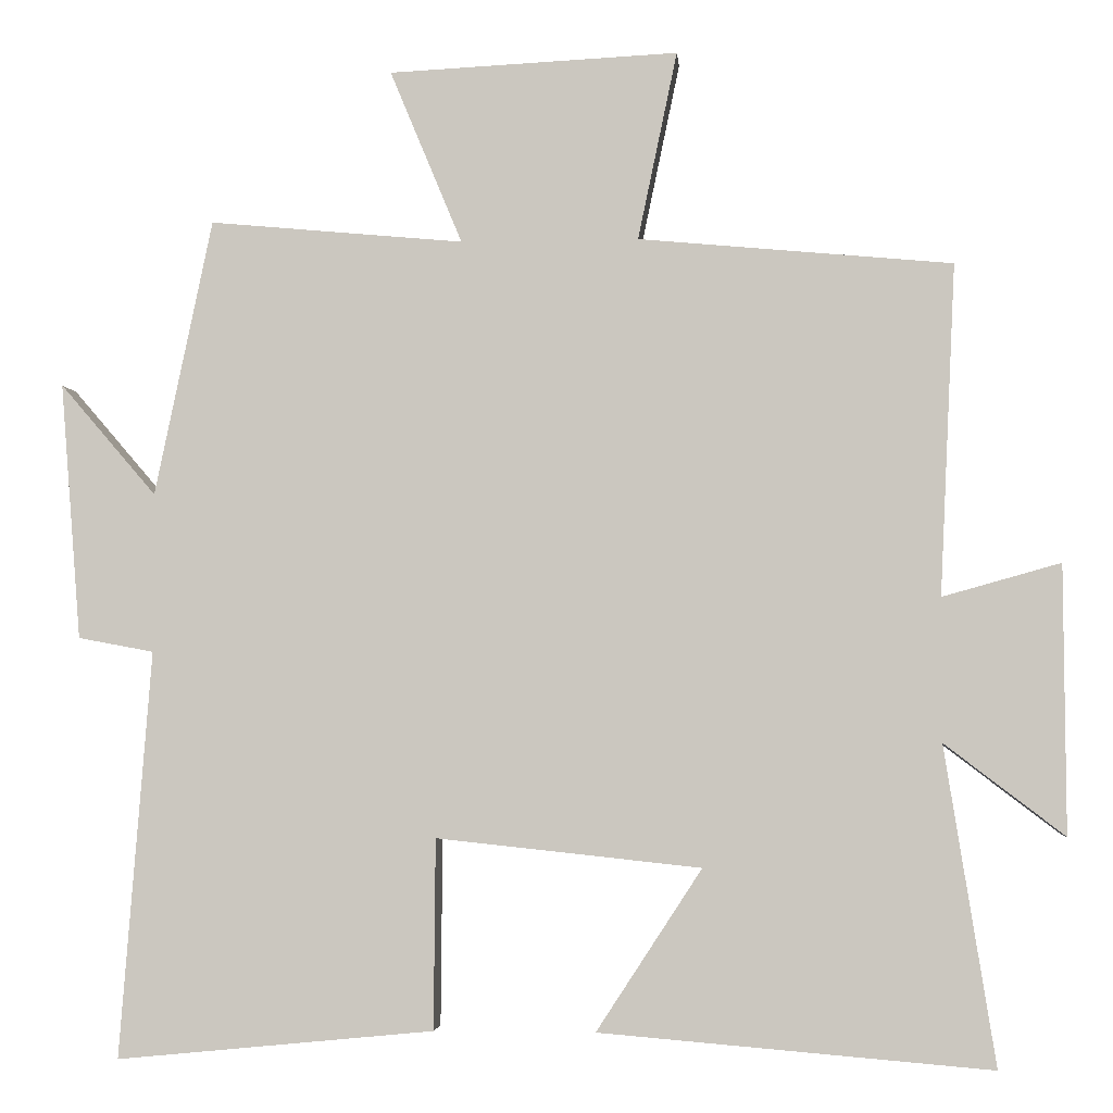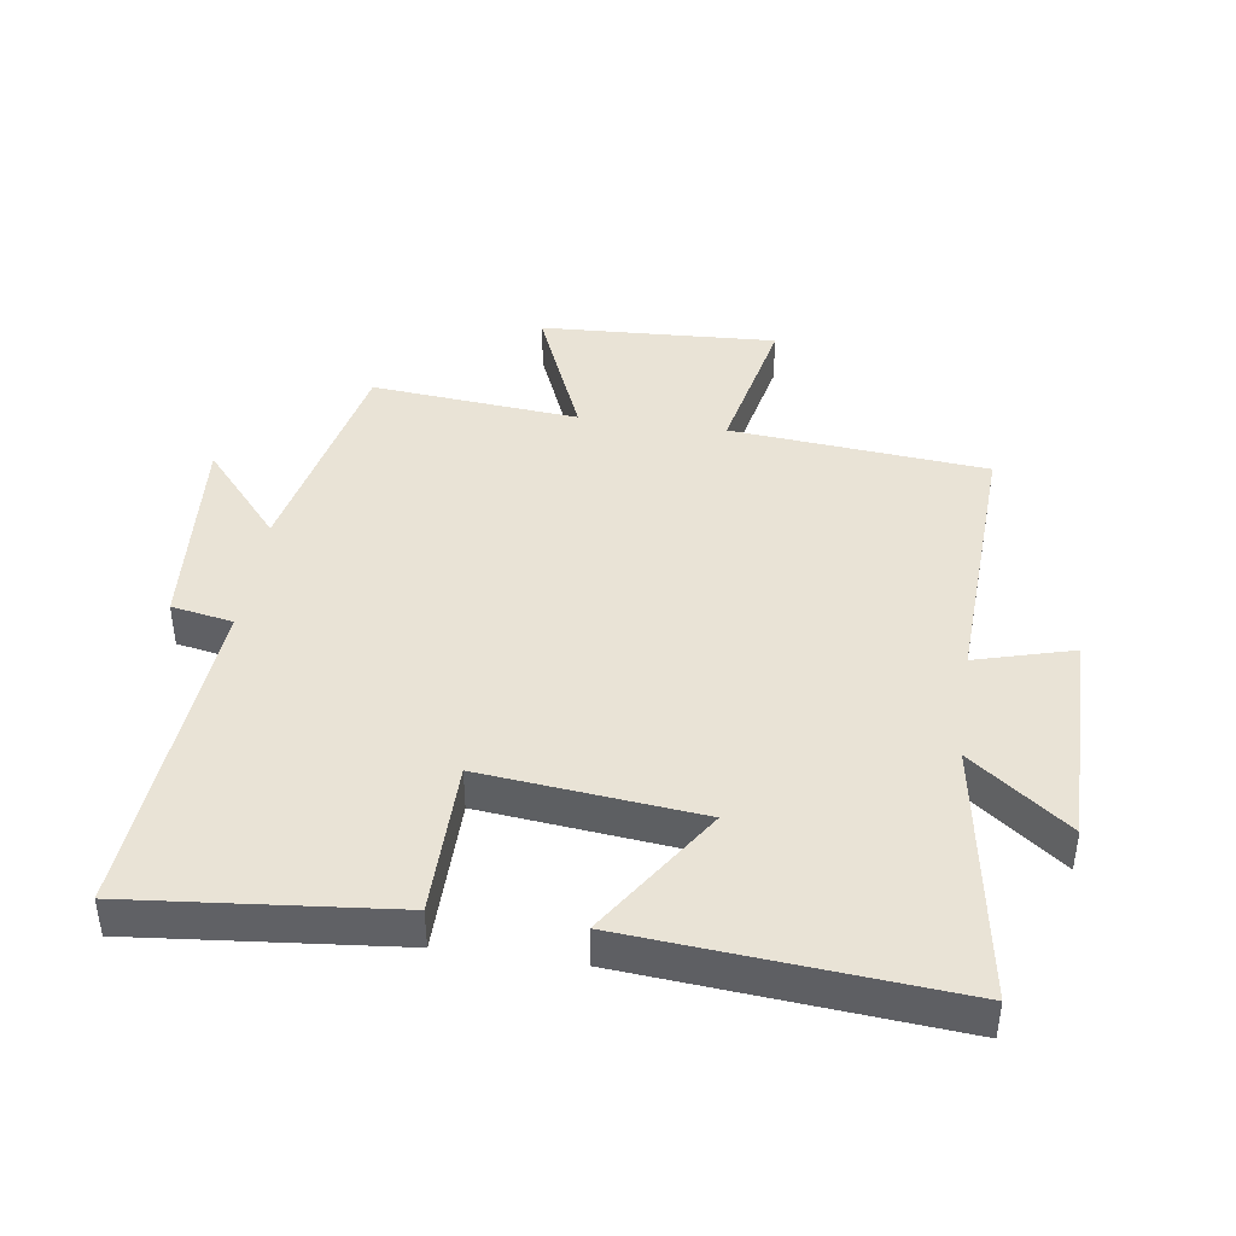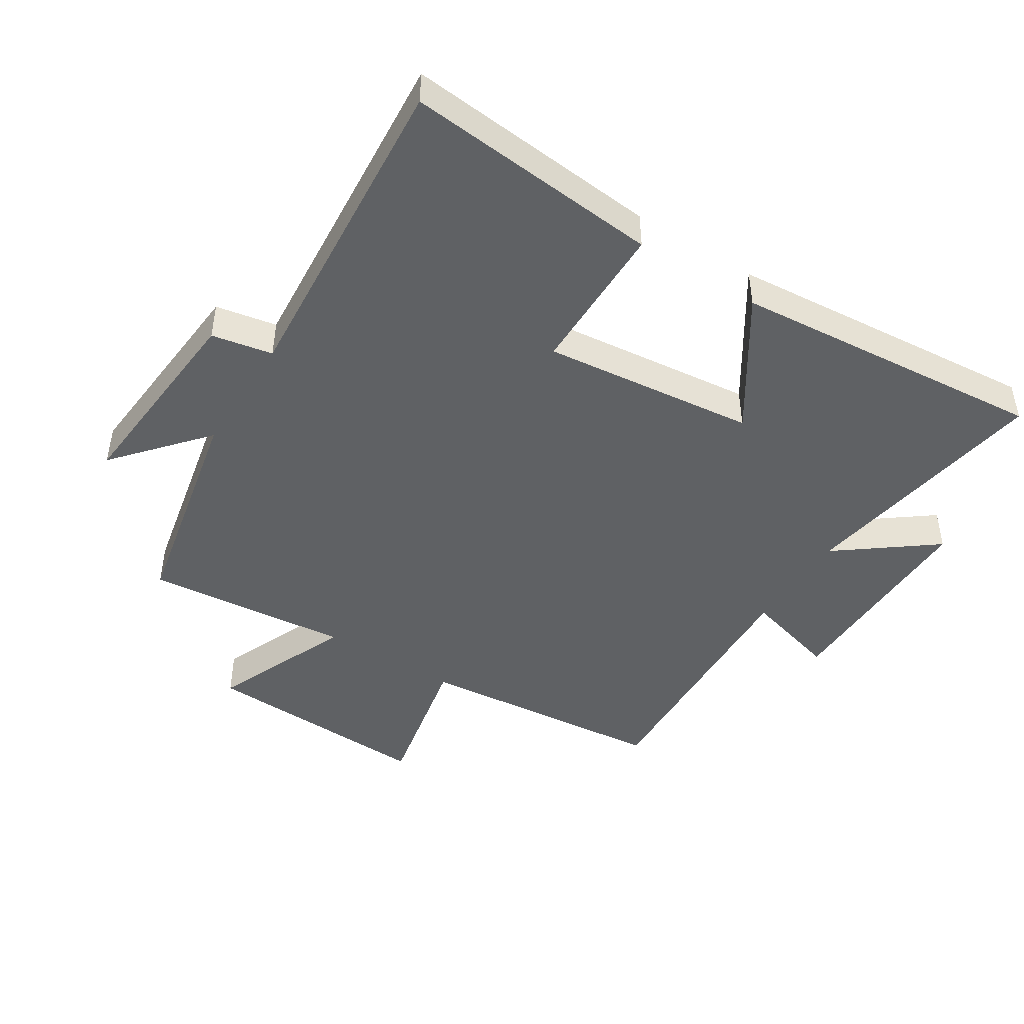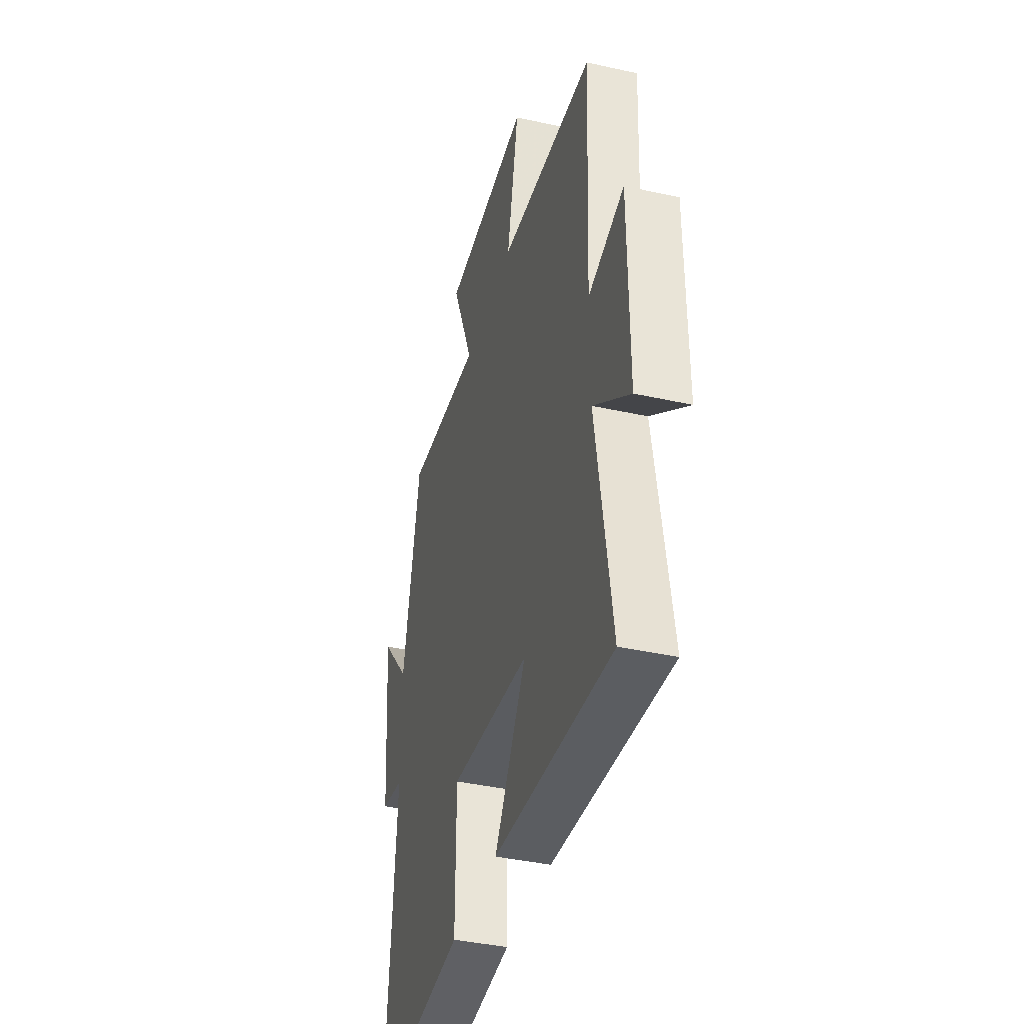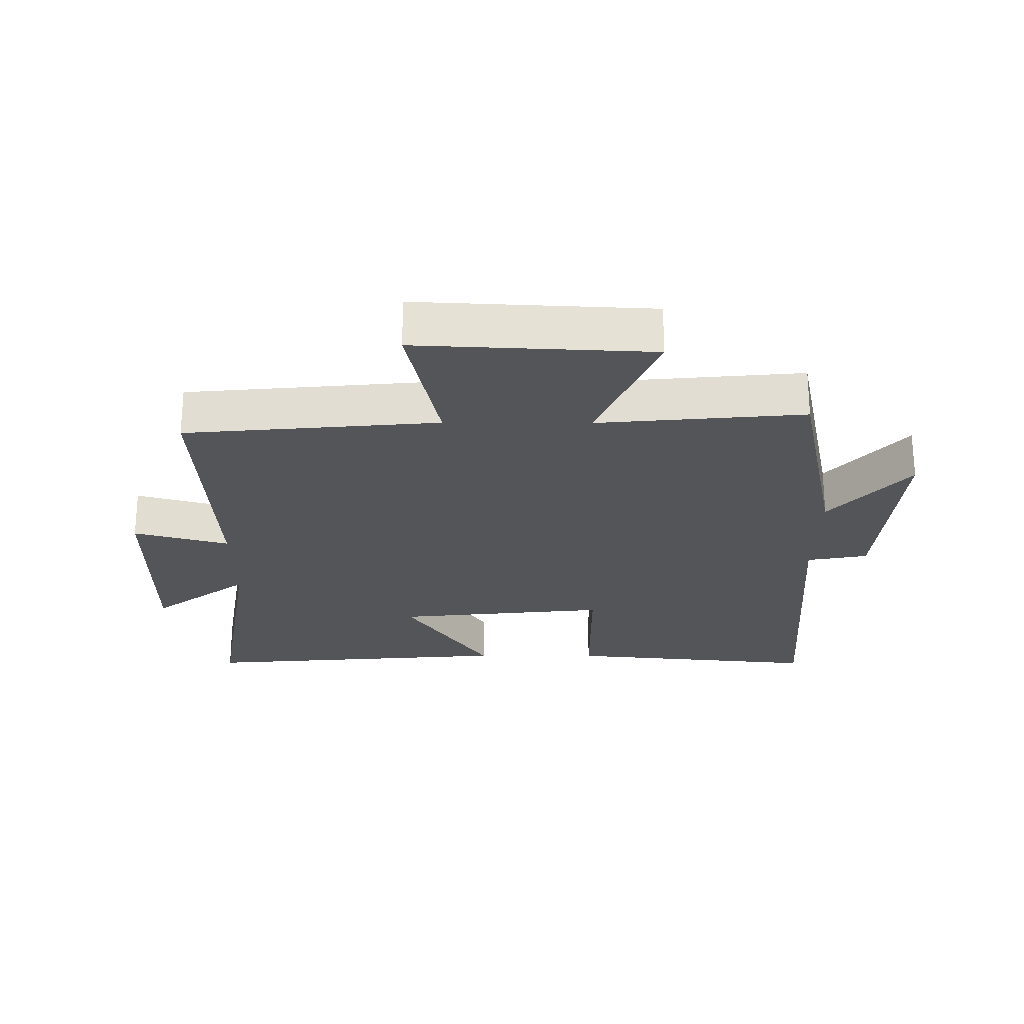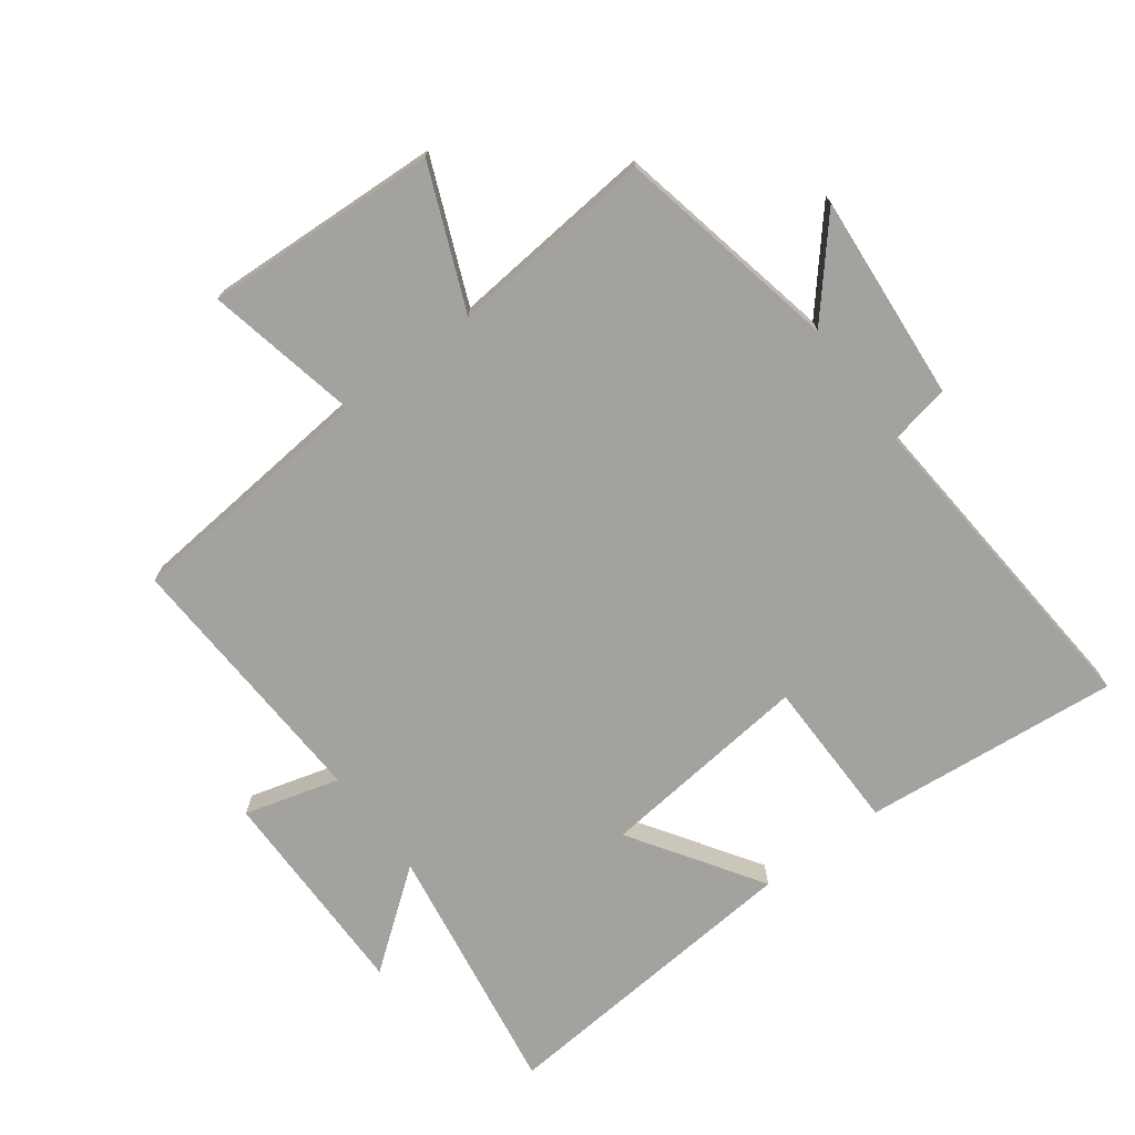
<metadata>
{"format":"obj","ext":"obj","renderer":"f3d","projection":"perspective","resolution":1024,"background":"white","views":[{"elev":-3.7,"azim":-175.1,"up":"+Z"},{"elev":42.0,"azim":-171.8,"up":"+Y"},{"elev":-45.5,"azim":147.7,"up":"+Y"},{"elev":-40.1,"azim":-105.3,"up":"+Z"},{"elev":-24.4,"azim":-0.3,"up":"+Y"},{"elev":-72.6,"azim":36.7,"up":"+Y"}]}
</metadata>
<code>
v 0.427 0.07 0.53
v 0.5 0.07 0.179
v 0.622 0.07 0.321
v 0.596 0.07 -0.005
v 0.5 0.07 -0.023
v 0.54 0.07 -0.539
v 0.137 0.07 -0.5
v 0.135 0.07 -0.259
v -0.201 0.07 -0.295
v -0.067 0.07 -0.5
v -0.564 0.07 -0.542
v -0.5 0.07 -0.139
v -0.652 0.07 -0.255
v -0.65 0.07 0.085
v -0.5 0.07 0.043
v -0.52 0.07 0.463
v -0.122 0.07 0.5
v -0.172 0.07 0.739
v 0.196 0.07 0.721
v 0.104 0.07 0.5
v 0.427 0 0.53
v 0.5 0 0.179
v 0.622 0 0.321
v 0.596 0 -0.005
v 0.5 0 -0.023
v 0.54 0 -0.539
v 0.137 0 -0.5
v 0.135 0 -0.259
v -0.201 0 -0.295
v -0.067 0 -0.5
v -0.564 0 -0.542
v -0.5 0 -0.139
v -0.652 0 -0.255
v -0.65 0 0.085
v -0.5 0 0.043
v -0.52 0 0.463
v -0.122 0 0.5
v -0.172 0 0.739
v 0.196 0 0.721
v 0.104 0 0.5
f 17 18 19 20
f 15 16 17 20
f 15 20 1 2
f 12 13 14 15
f 12 15 2
f 9 10 11 12
f 8 9 12 2
f 5 6 7 8
f 5 8 2 3
f 3 4 5
f 40 39 38 37
f 40 37 36 35
f 22 21 40 35
f 35 34 33 32
f 22 35 32
f 32 31 30 29
f 22 32 29 28
f 28 27 26 25
f 23 22 28 25
f 25 24 23
f 1 21 22 2
f 2 22 23 3
f 3 23 24 4
f 4 24 25 5
f 5 25 26 6
f 6 26 27 7
f 7 27 28 8
f 8 28 29 9
f 9 29 30 10
f 10 30 31 11
f 11 31 32 12
f 12 32 33 13
f 13 33 34 14
f 14 34 35 15
f 15 35 36 16
f 16 36 37 17
f 17 37 38 18
f 18 38 39 19
f 19 39 40 20
f 20 40 21 1

</code>
